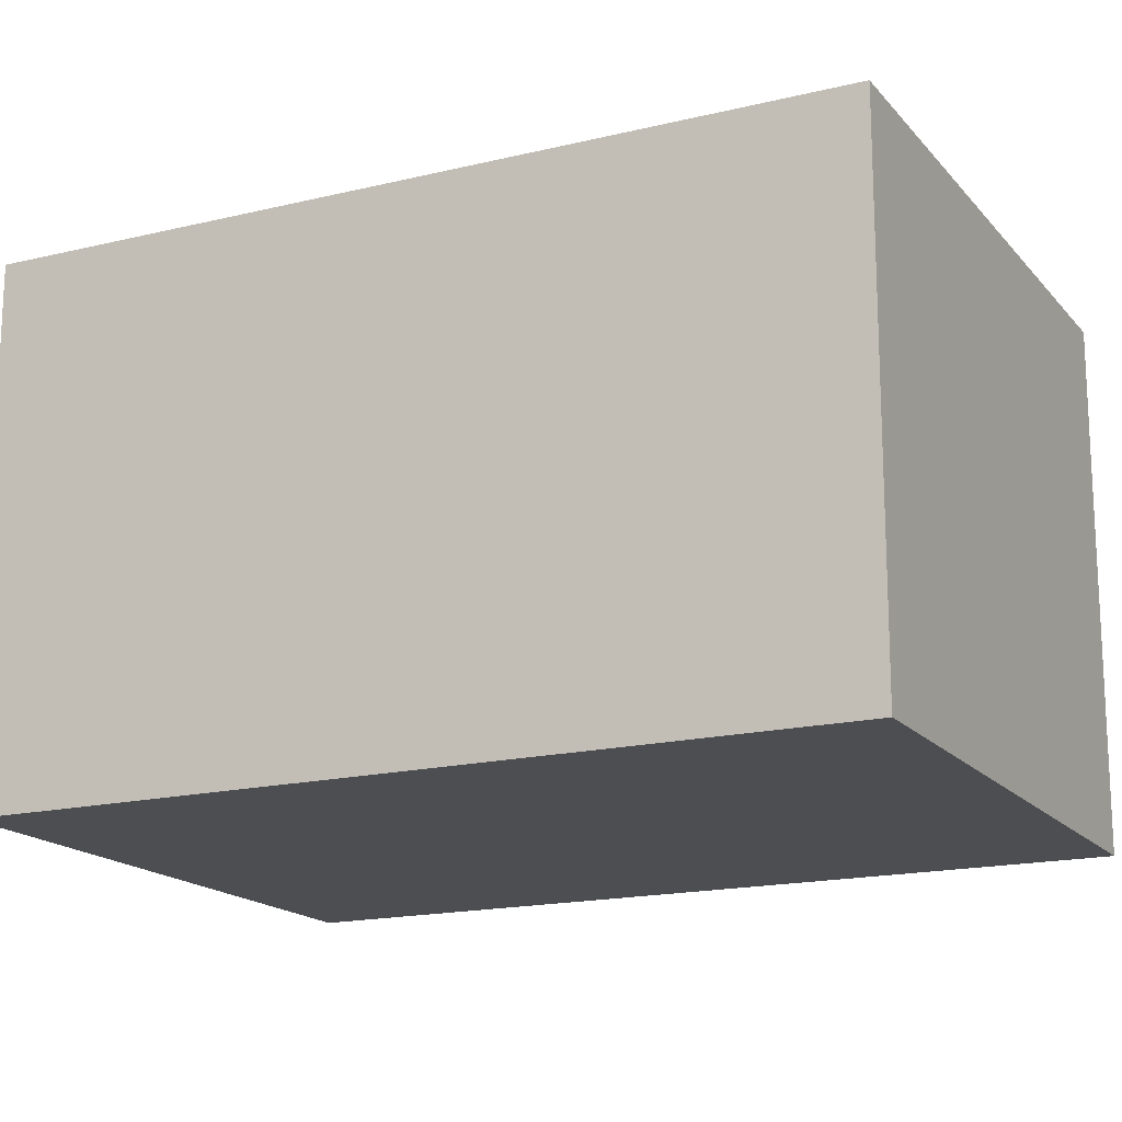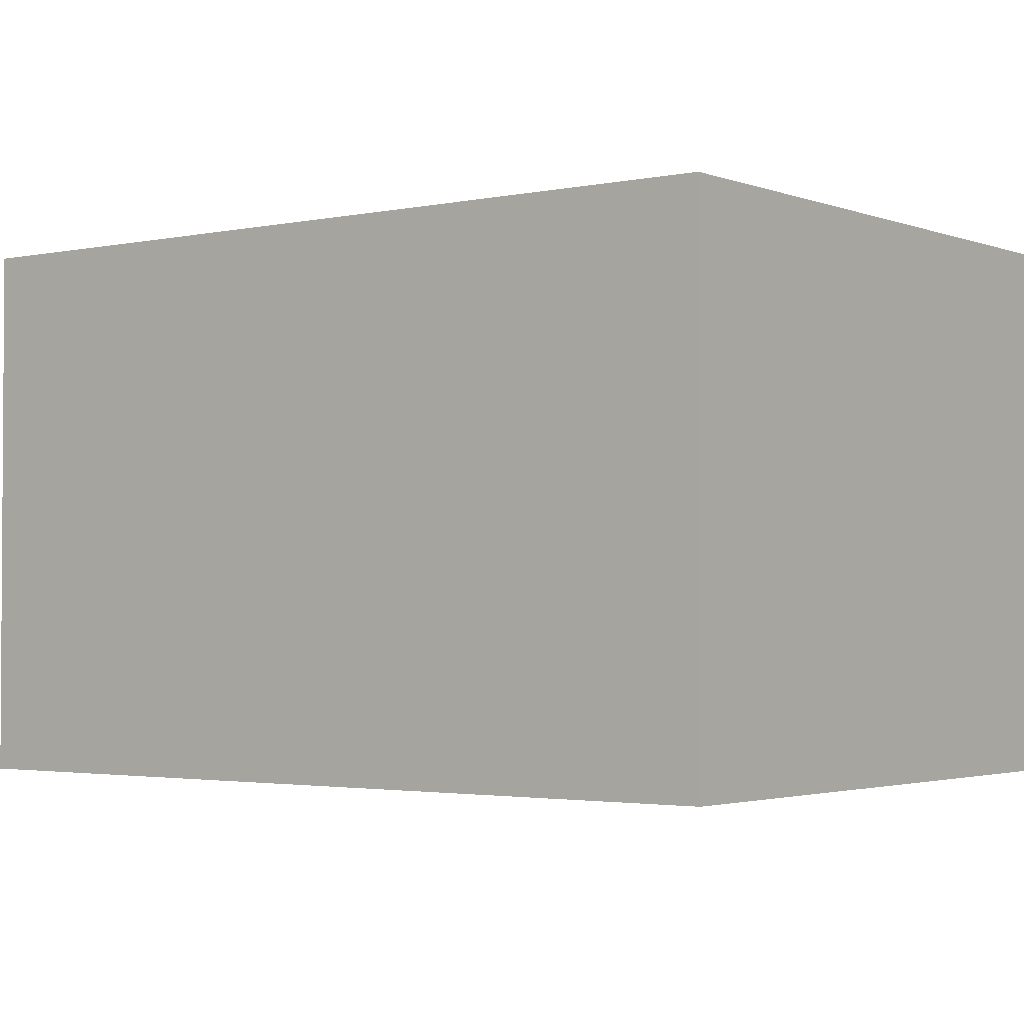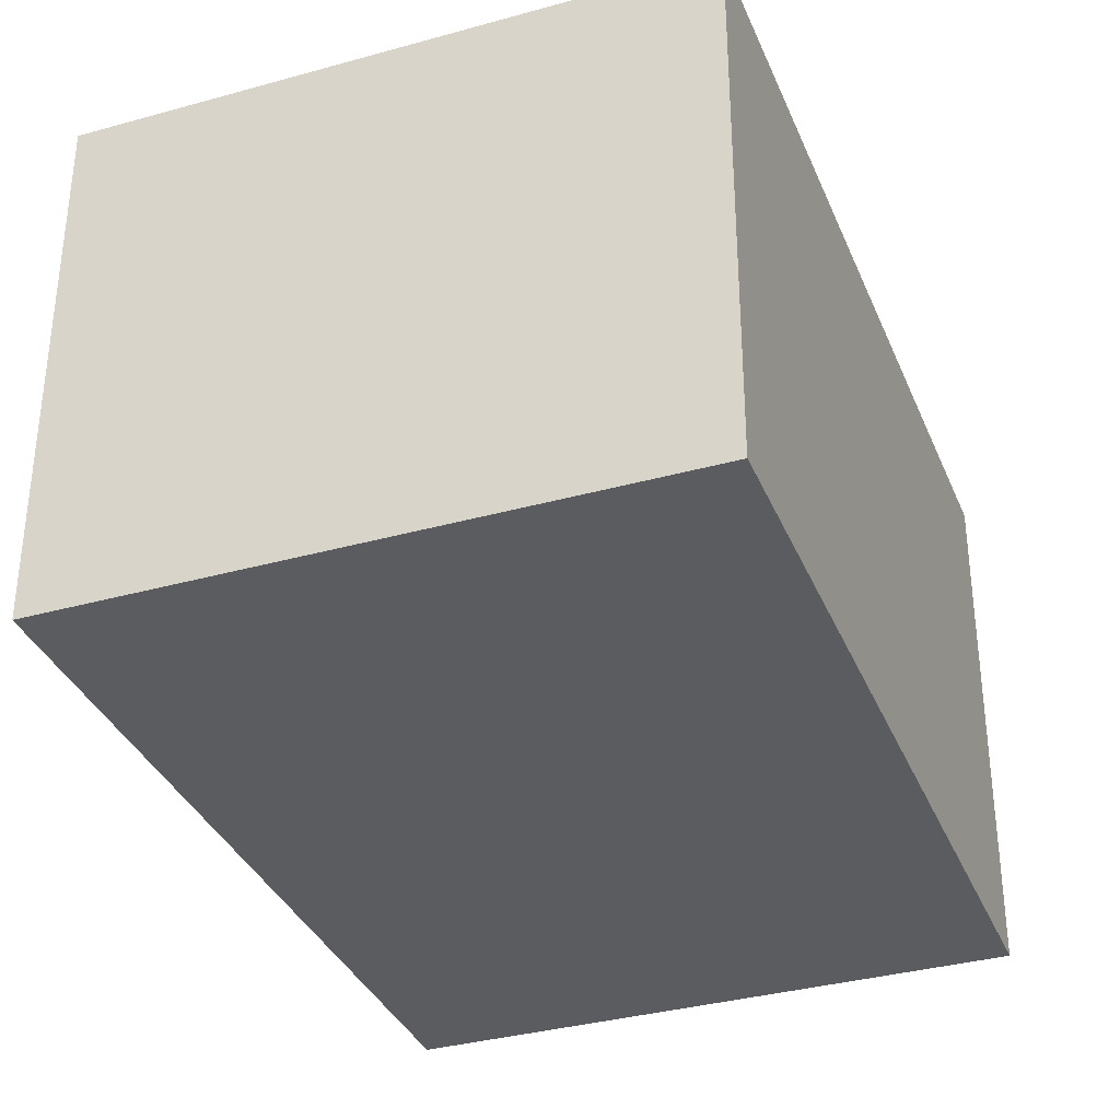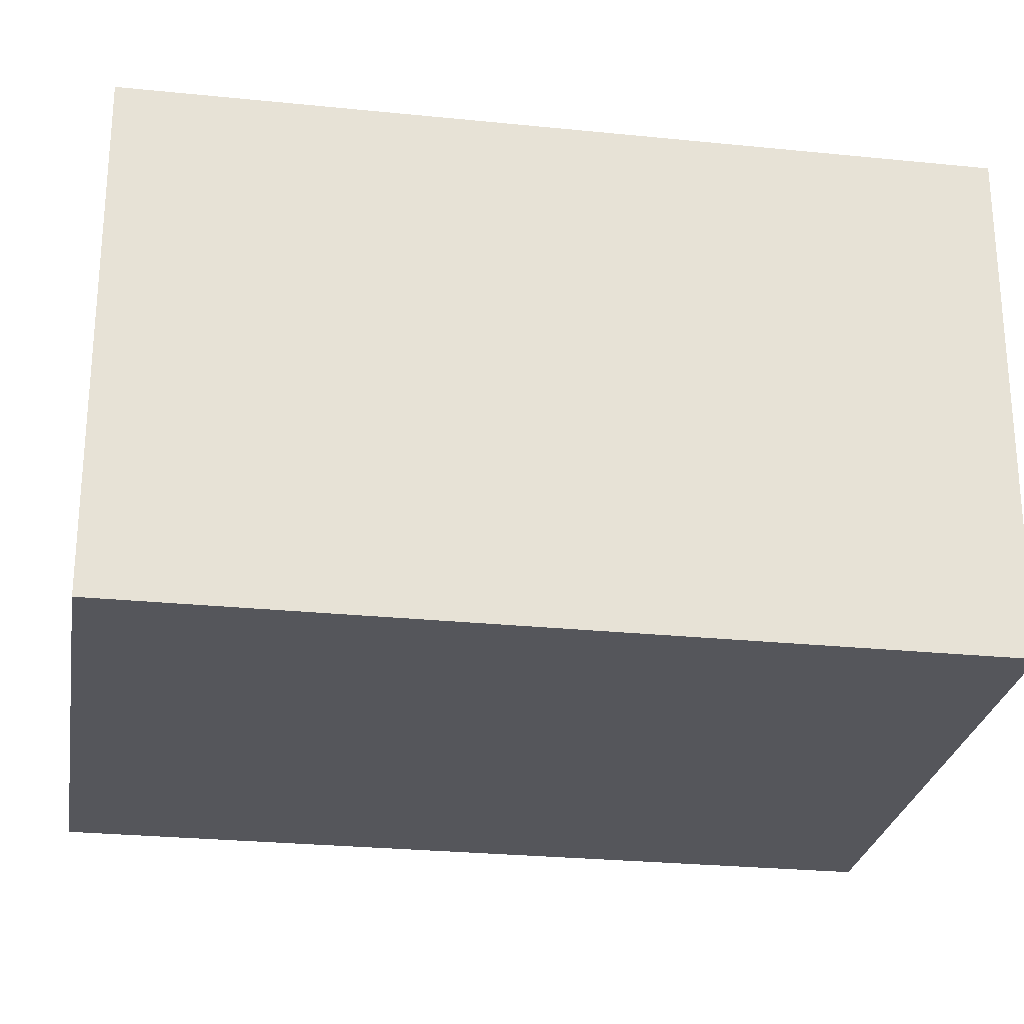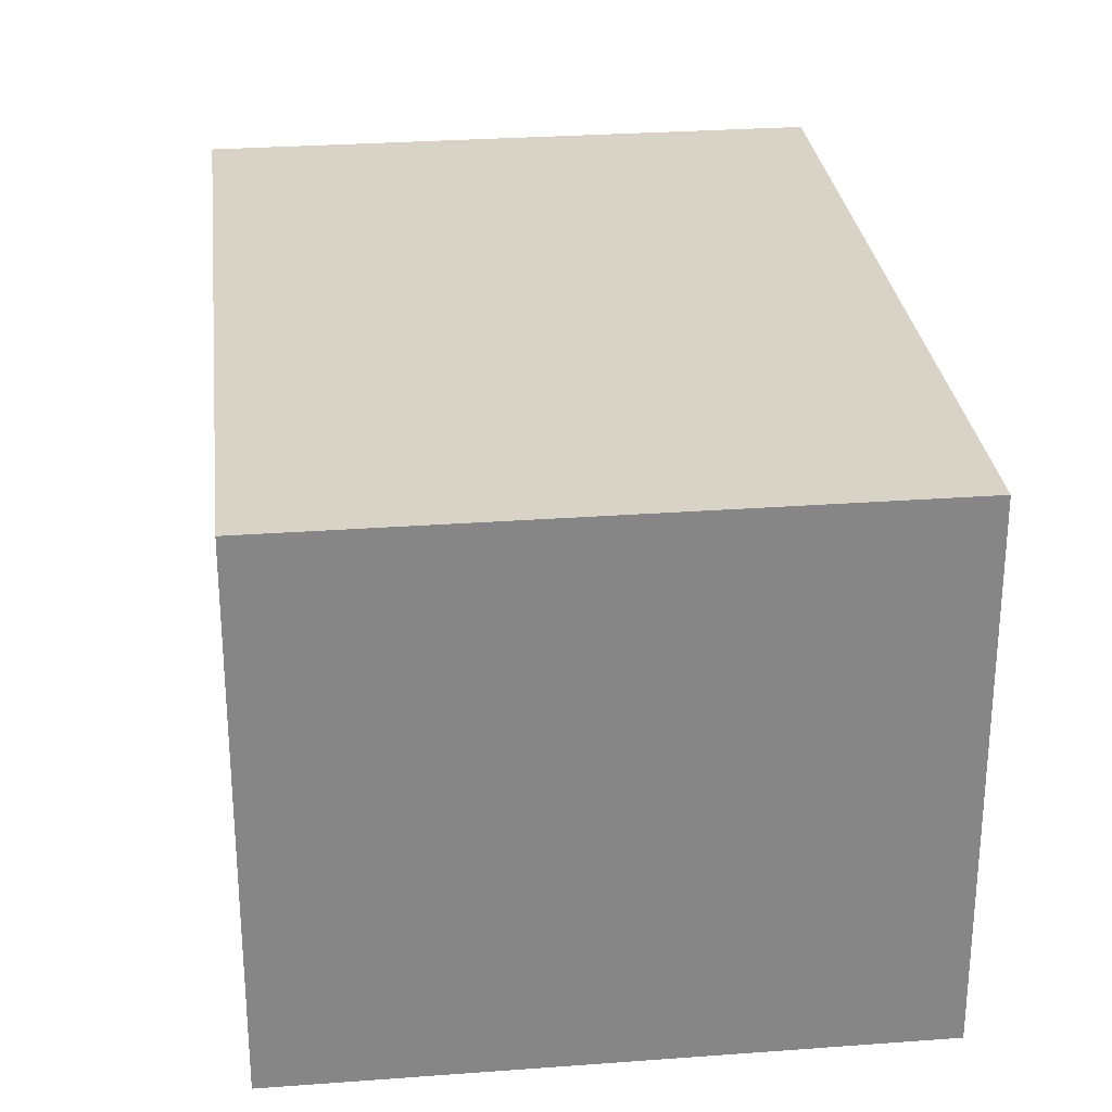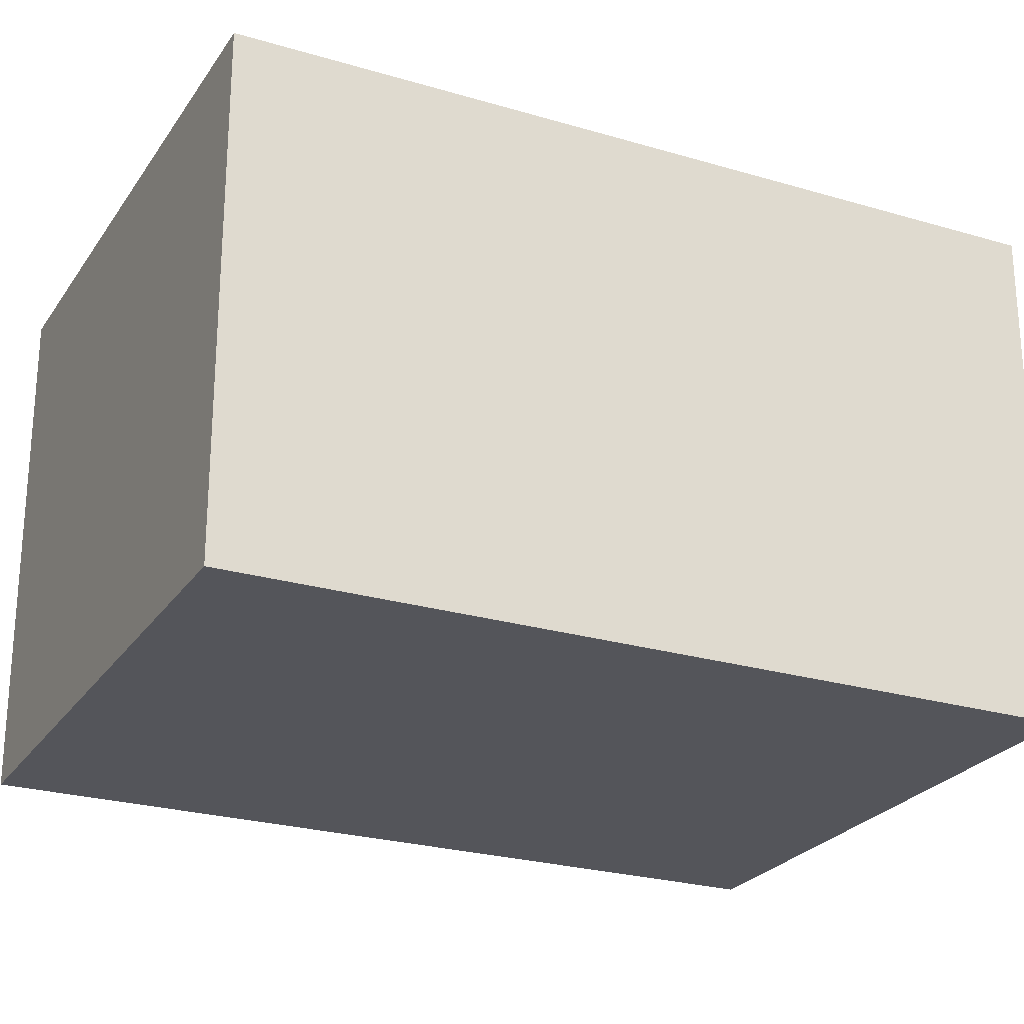
<metadata>
{"format":"obj","ext":"obj","renderer":"f3d","projection":"perspective","resolution":1024,"background":"white","views":[{"elev":-16.9,"azim":-51.6,"up":"+Y"},{"elev":-2.3,"azim":139.4,"up":"+Y"},{"elev":-34.9,"azim":32.6,"up":"+Y"},{"elev":-26.3,"azim":-87.0,"up":"+Y"},{"elev":28.2,"azim":-174.3,"up":"+Y"},{"elev":-24.9,"azim":-103.7,"up":"+Y"}]}
</metadata>
<code>
v  10.91 9.594 -2.348
v  8.636 9.594 14.09
v  14.19 9.594 12.89
v  6.855 9.594 -1.475
v  5.474 9.594 -1.178
v  0 9.594 5.875e-16
v  3.28 9.594 15.24
v  10.91 1.438e-16 -2.348
v  6.855 9.032e-17 -1.475
v  0 0 0
v  5.474 7.213e-17 -1.178
v  3.28 -9.332e-16 15.24
v  14.19 -7.895e-16 12.89
v  8.636 -8.627e-16 14.09
g defaultobject
f 1 2 3
f 2 1 4
f 2 4 5
f 2 5 6
f 2 6 7
f 8 4 1
f 4 8 5
f 5 8 6
f 6 8 9
f 6 9 10
f 10 9 11
f 10 7 6
f 7 10 12
f 12 2 7
f 2 12 3
f 3 12 13
f 13 12 14
f 13 1 3
f 1 13 8
f 11 12 10
f 12 11 9
f 12 9 8
f 12 8 13
f 12 13 14

</code>
